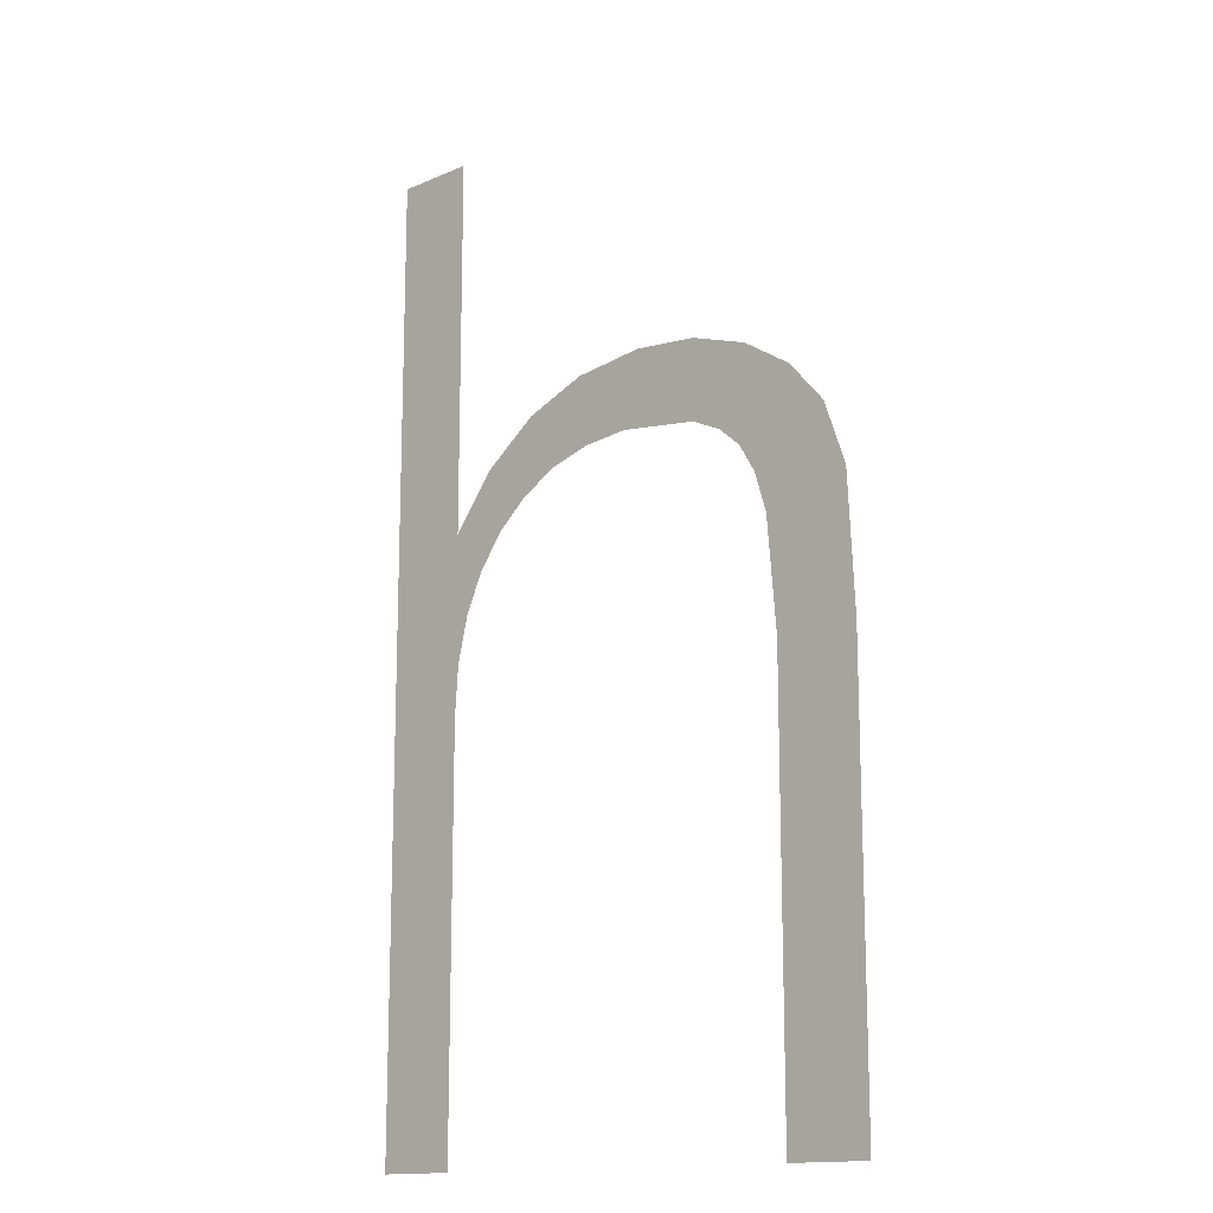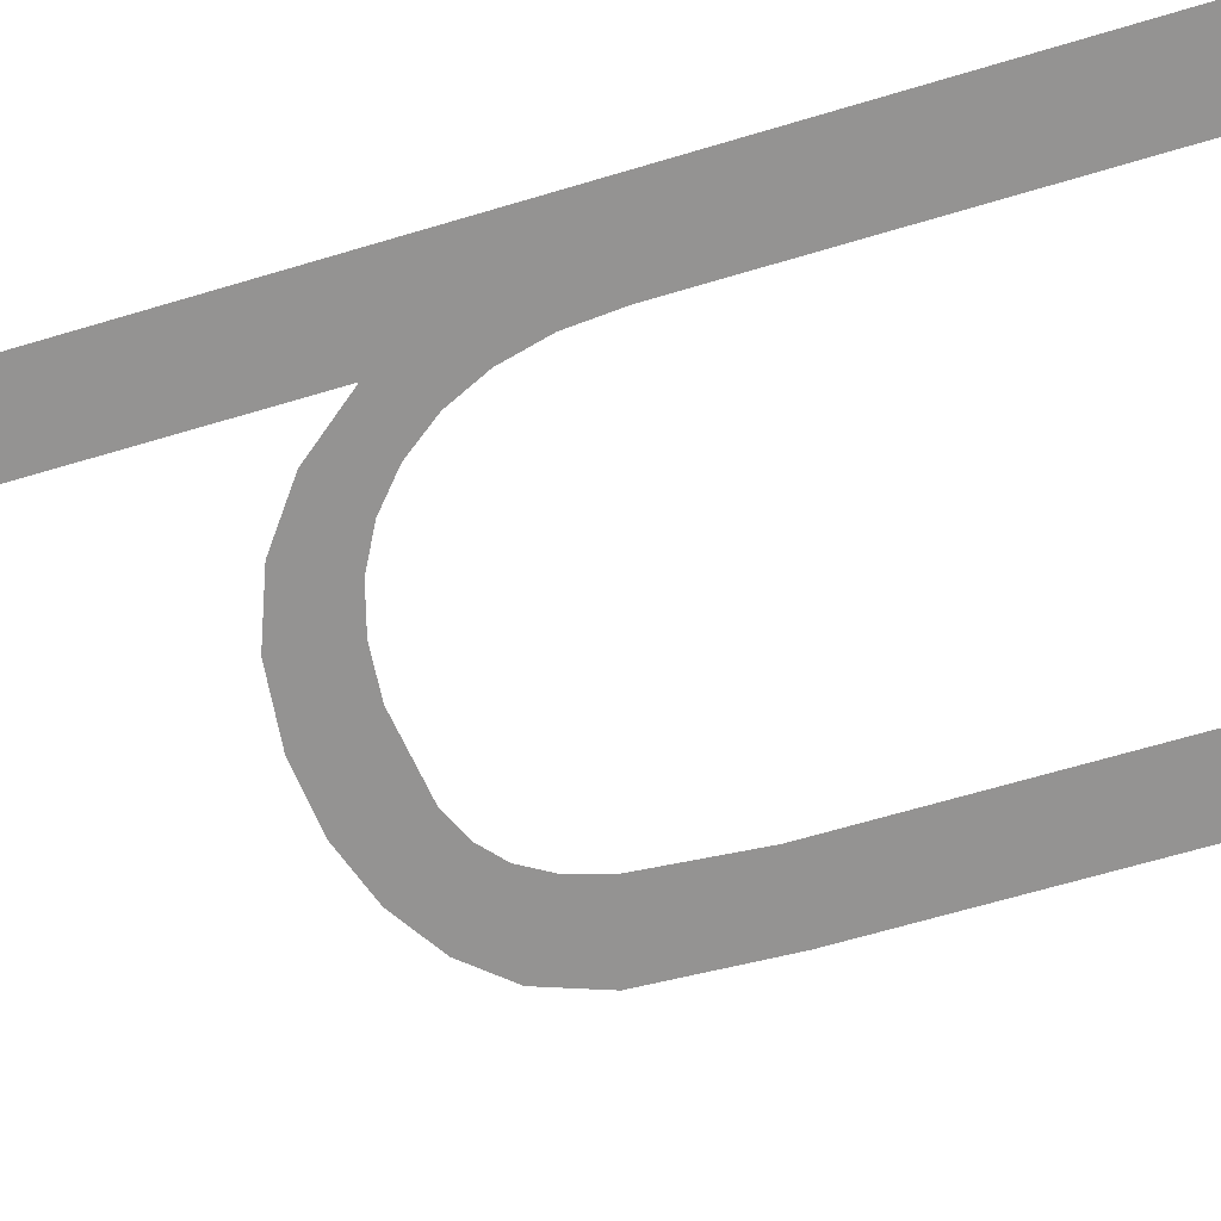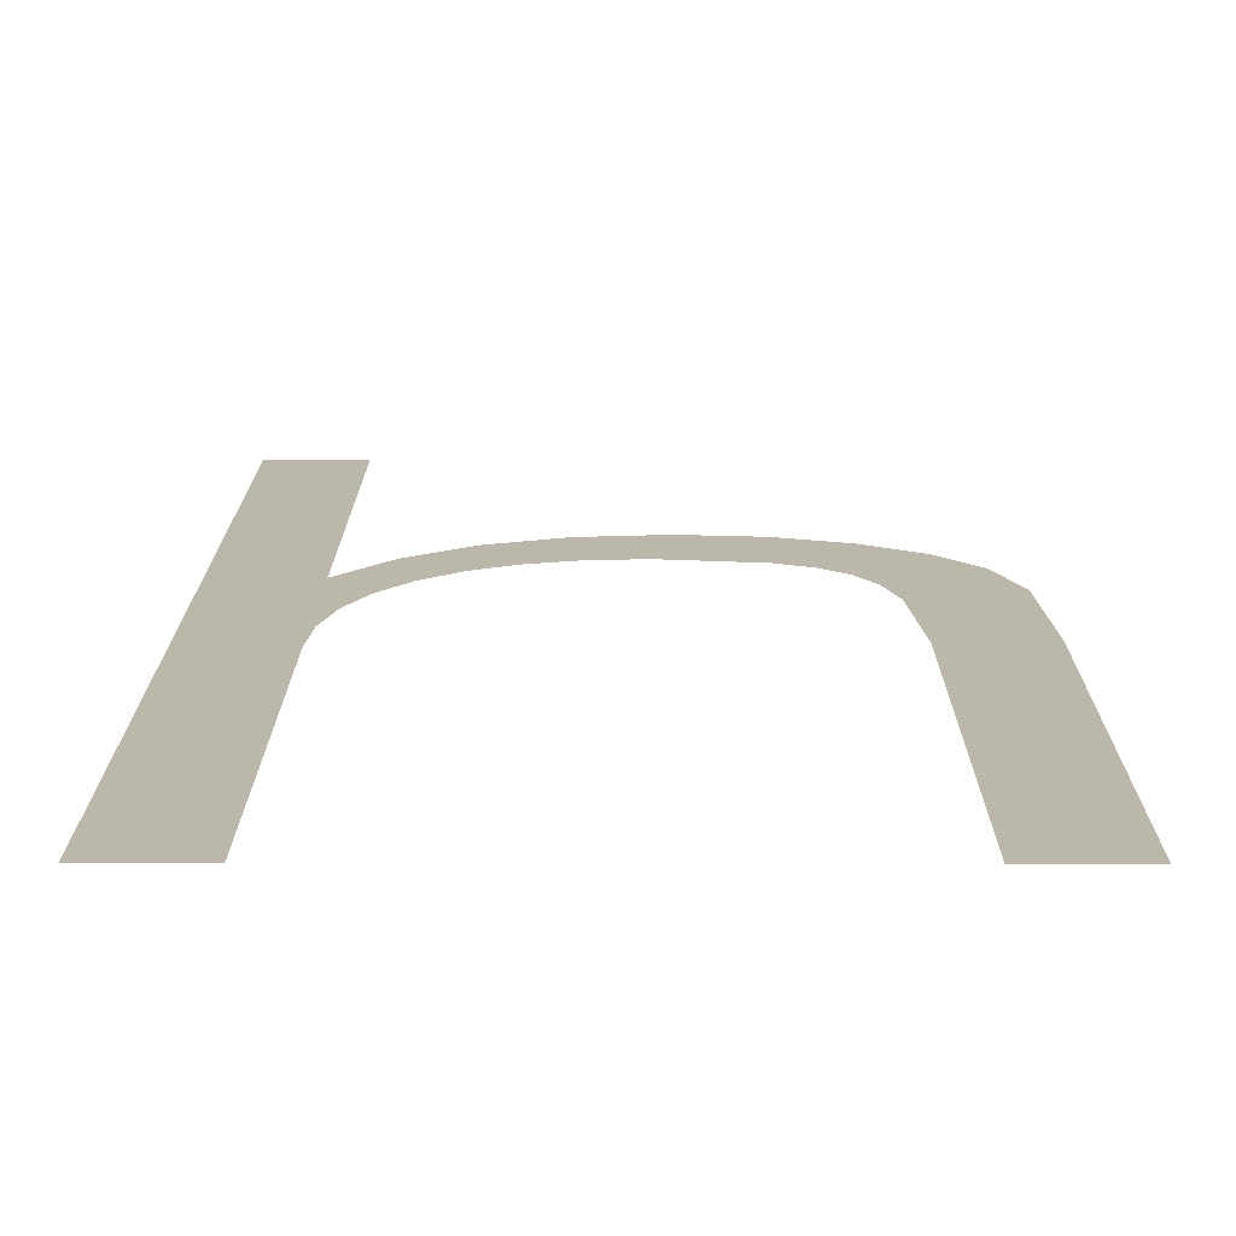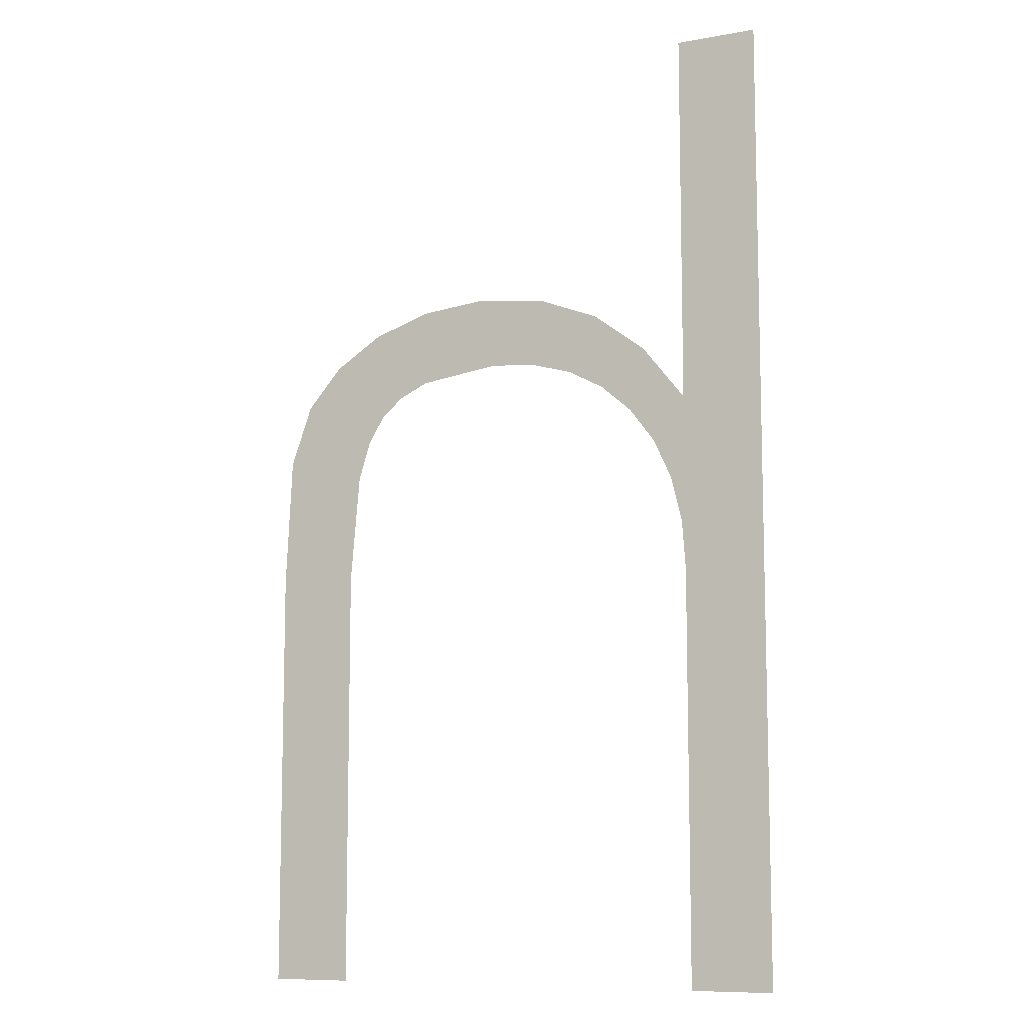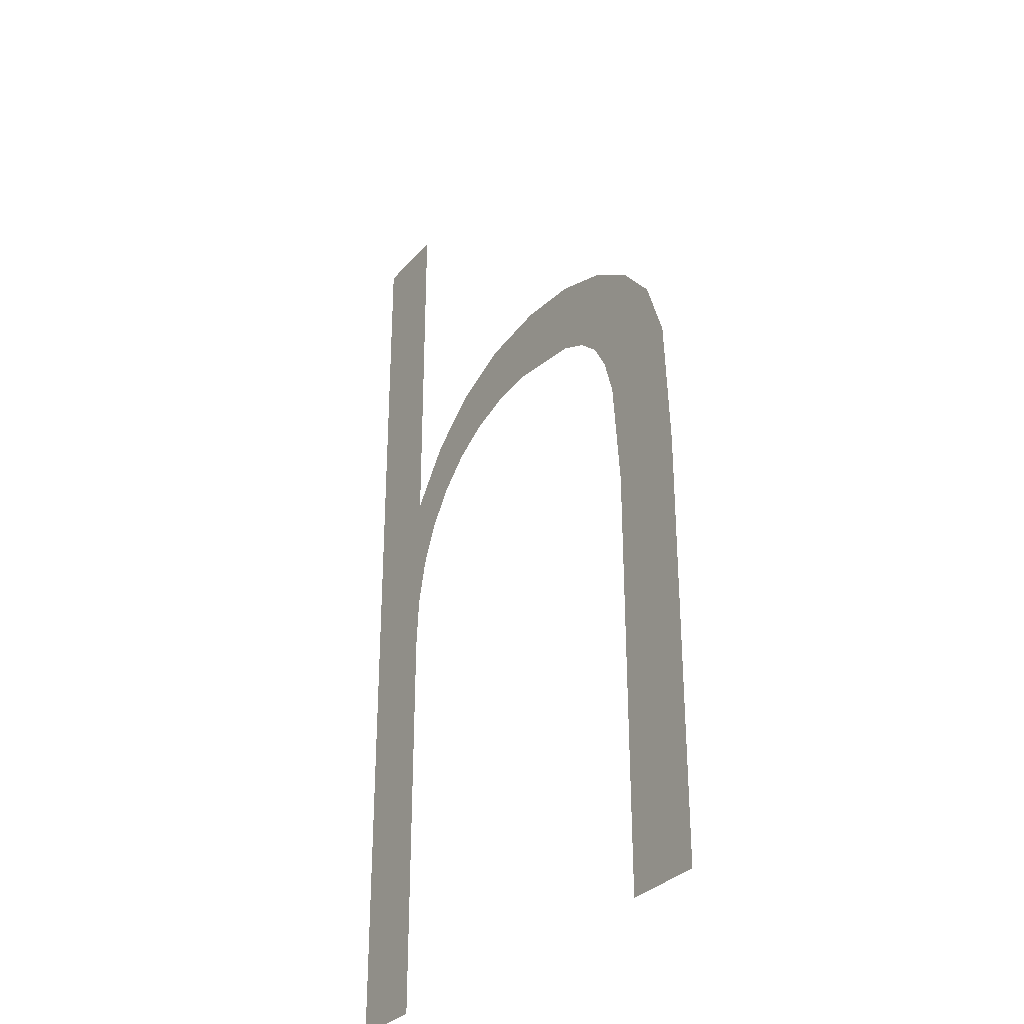
<metadata>
{"format":"obj","ext":"obj","renderer":"f3d","projection":"perspective","resolution":1024,"background":"white","views":[{"elev":-14.7,"azim":43.0,"up":"+Y"},{"elev":-66.8,"azim":-73.4,"up":"+Z"},{"elev":14.5,"azim":0.2,"up":"+Z"},{"elev":-9.5,"azim":-154.8,"up":"+Y"},{"elev":-31.1,"azim":57.0,"up":"+Y"}]}
</metadata>
<code>
o mesh29/mesh29-geometry#mesh29-geometry
v 0.1869 -0.412 0.07442
v 0.187 -0.4143 0.07442
v 0.1869 -0.4152 0.07442
v 0.1877 -0.4109 0.07442
v 0.1869 -0.4228 0.07442
v 0.1872 -0.4135 0.07442
v 0.1869 -0.405 0.07442
v 0.1875 -0.4127 0.07442
v 0.1854 -0.4228 0.07442
v 0.188 -0.4121 0.07442
v 0.1854 -0.405 0.07442
v 0.1887 -0.4102 0.07442
v 0.1886 -0.4116 0.07442
v 0.1893 -0.4112 0.07442
v 0.1899 -0.4098 0.07442
v 0.19 -0.411 0.07442
v 0.1912 -0.4096 0.07442
v 0.1909 -0.411 0.07442
v 0.1924 -0.4112 0.07442
v 0.1924 -0.4097 0.07442
v 0.1929 -0.4114 0.07442
v 0.1935 -0.4101 0.07442
v 0.1934 -0.4118 0.07442
v 0.1937 -0.4123 0.07442
v 0.1944 -0.4107 0.07442
v 0.1939 -0.413 0.07442
v 0.1941 -0.415 0.07442
v 0.1941 -0.4228 0.07442
v 0.1956 -0.4228 0.07442
v 0.195 -0.4114 0.07442
v 0.1954 -0.4126 0.07442
v 0.1956 -0.415 0.07442
f 1 2 3
f 2 1 4
f 3 2 1
f 4 1 2
f 5 1 3
f 3 1 5
f 2 4 6
f 6 4 2
f 5 7 1
f 1 7 5
f 6 4 8
f 8 4 6
f 9 7 5
f 5 7 9
f 8 4 10
f 10 4 8
f 7 9 11
f 11 9 7
f 10 4 12
f 12 4 10
f 10 12 13
f 13 12 10
f 13 12 14
f 14 12 13
f 14 12 15
f 15 12 14
f 14 15 16
f 16 15 14
f 16 15 17
f 17 15 16
f 16 17 18
f 18 17 16
f 18 17 19
f 19 17 18
f 19 17 20
f 20 17 19
f 19 20 21
f 21 20 19
f 21 20 22
f 22 20 21
f 21 22 23
f 23 22 21
f 23 22 24
f 24 22 23
f 24 22 25
f 25 22 24
f 24 25 26
f 26 25 24
f 26 25 27
f 27 25 26
f 27 25 28
f 28 25 27
f 28 25 29
f 29 25 28
f 29 25 30
f 30 25 29
f 29 30 31
f 31 30 29
f 29 31 32
f 32 31 29

</code>
